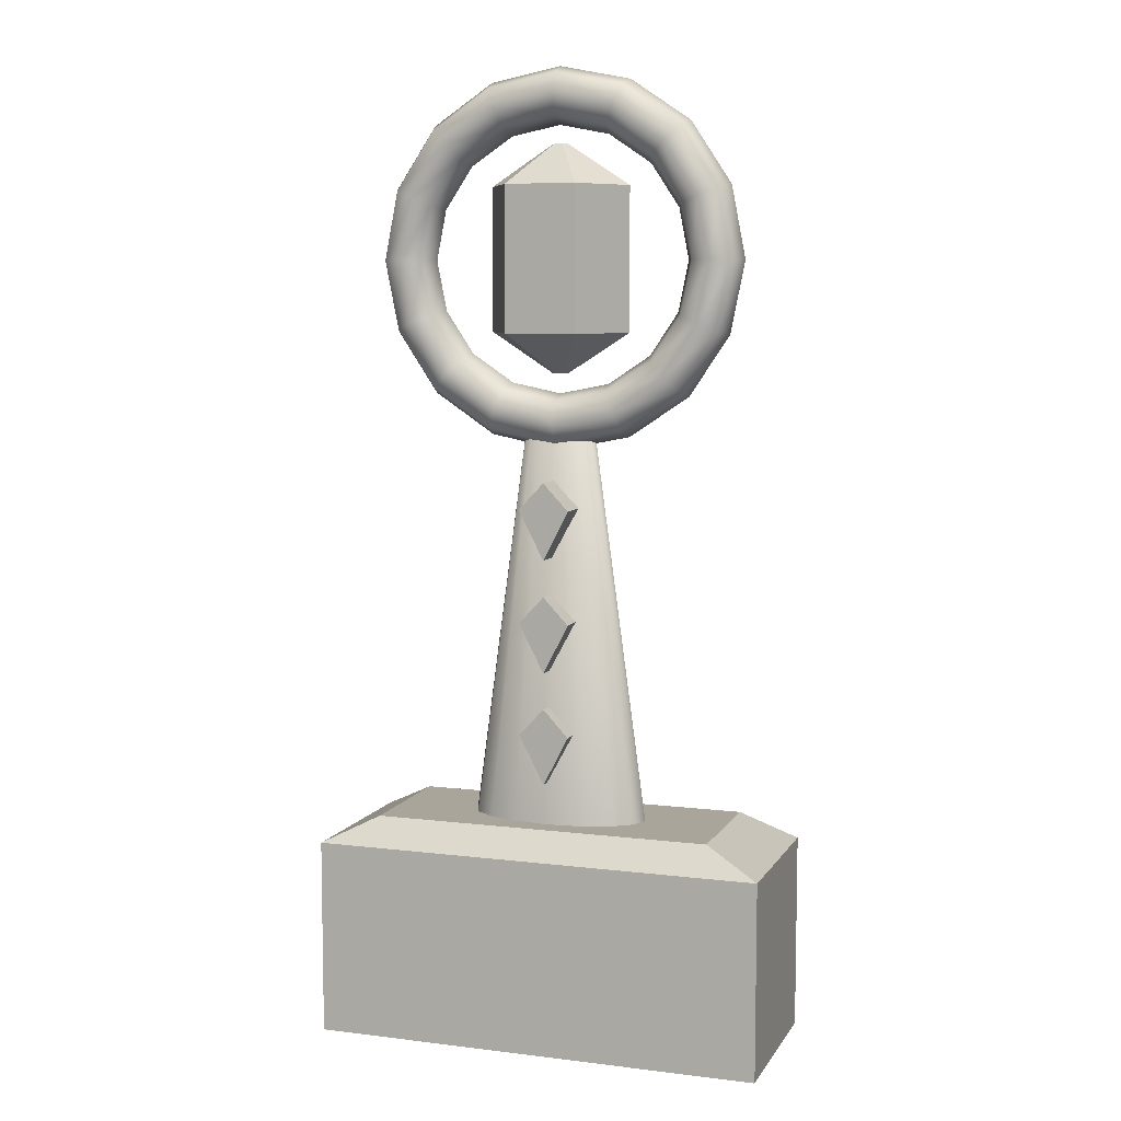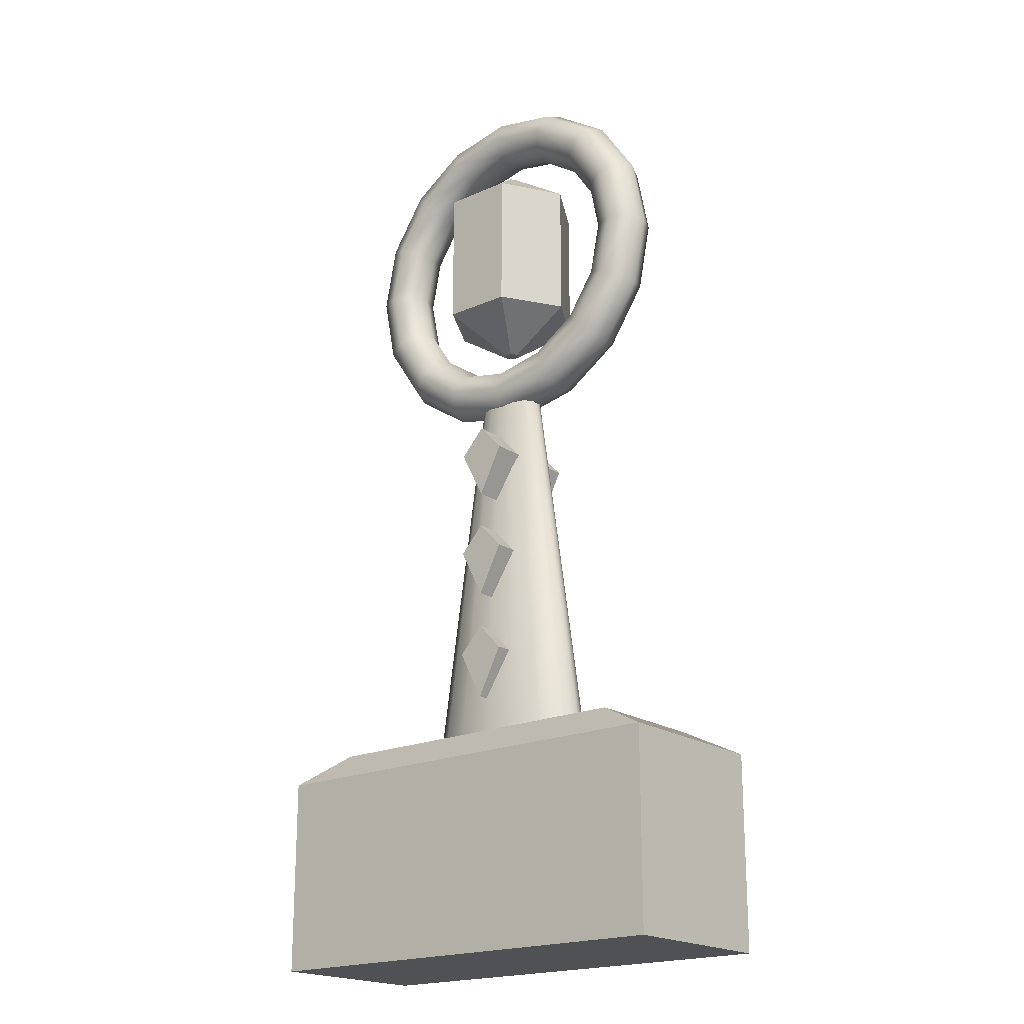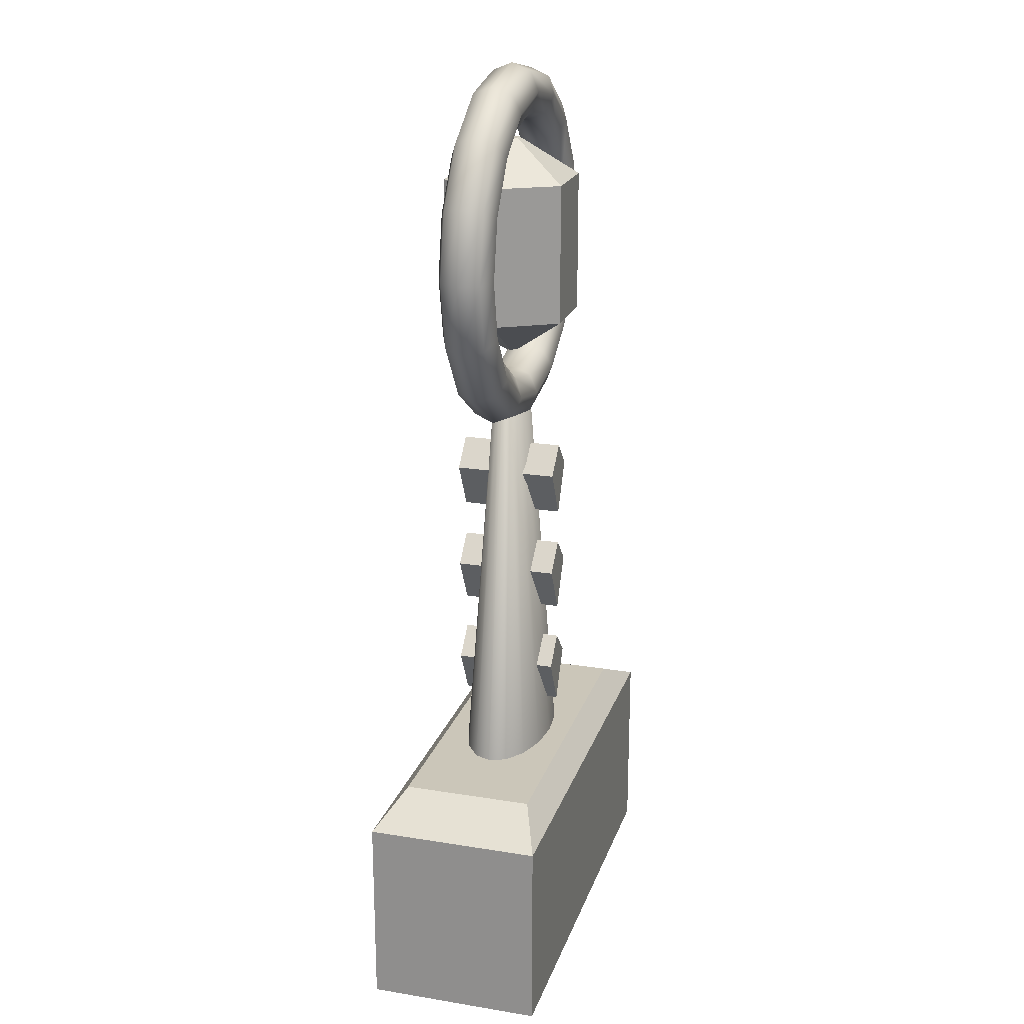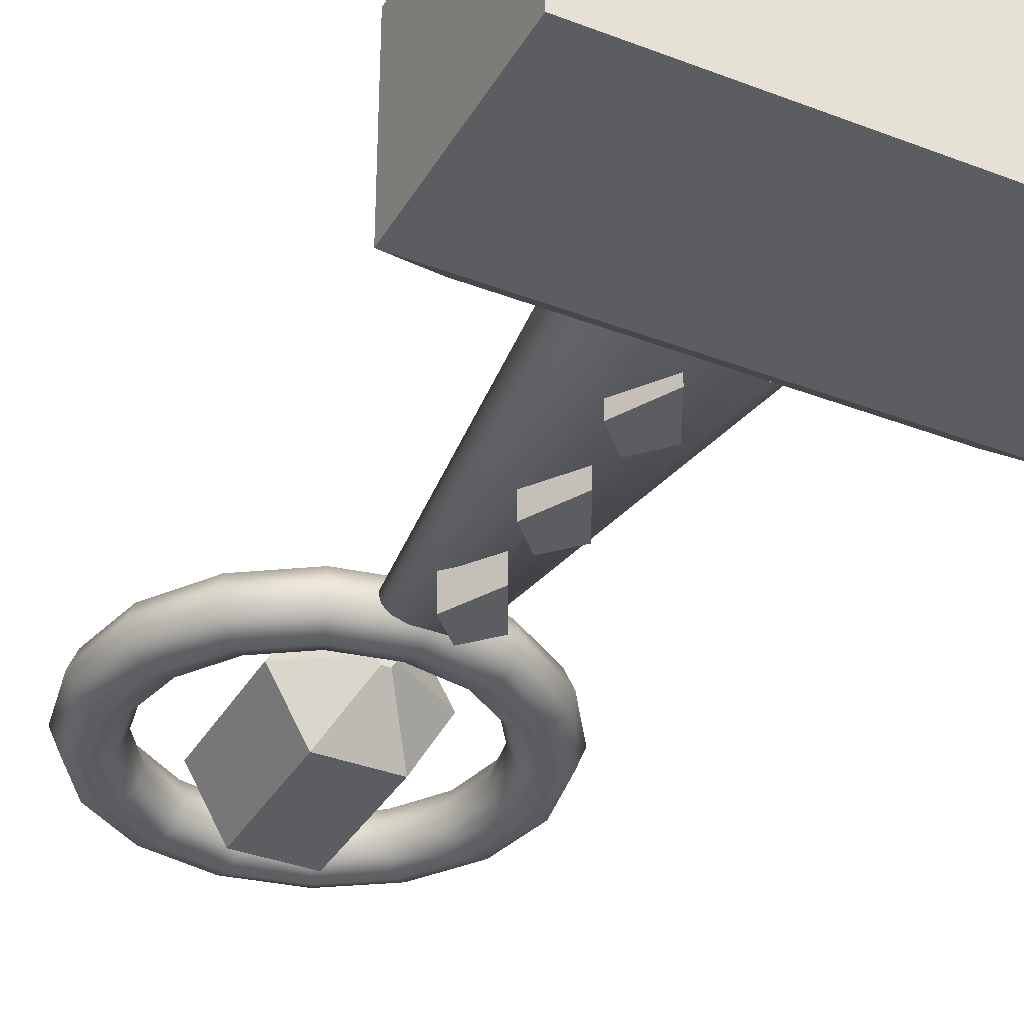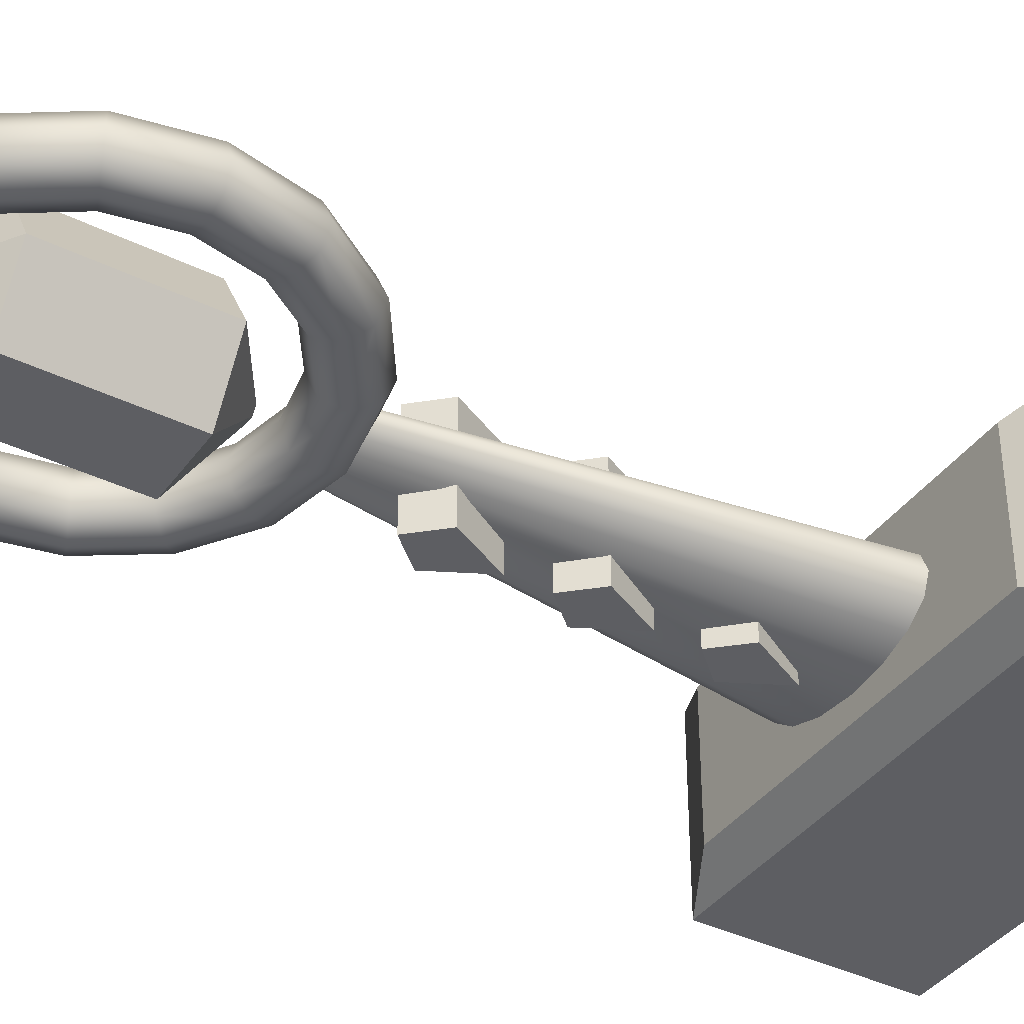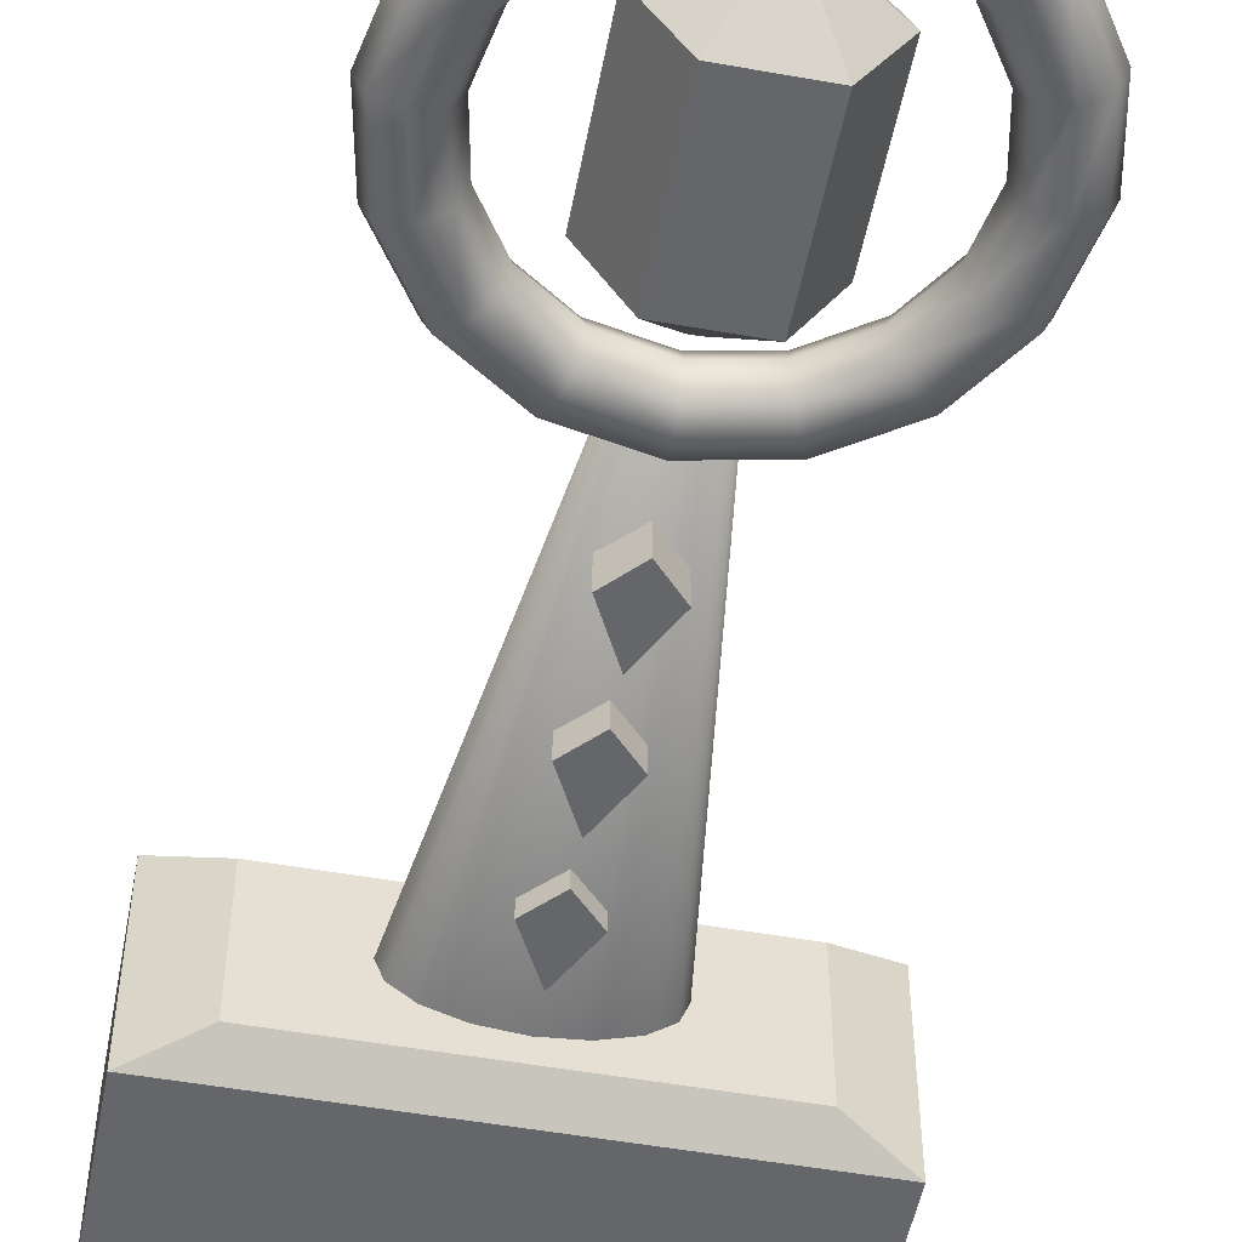
<metadata>
{"format":"obj","ext":"obj","renderer":"f3d","projection":"perspective","resolution":1024,"background":"white","views":[{"elev":7.5,"azim":-161.1,"up":"+Y"},{"elev":-20.0,"azim":-140.6,"up":"+Y"},{"elev":21.0,"azim":-73.8,"up":"+Y"},{"elev":-35.9,"azim":-26.8,"up":"+Z"},{"elev":-38.6,"azim":-121.7,"up":"+Z"},{"elev":-51.9,"azim":169.1,"up":"+Z"}]}
</metadata>
<code>
o cylinder9
v 0.634 6.611 0
v 0.317 6.611 0.5491
v -0.317 6.611 0.5491
v -0.634 6.611 7.764e-17
v -0.317 6.611 -0.5491
v 0.317 6.611 -0.5491
v 0.634 5.343 0
v 0.317 5.343 0.5491
v -0.317 5.343 0.5491
v -0.634 5.343 7.764e-17
v -0.317 5.343 -0.5491
v 0.317 5.343 -0.5491
v 0.06974 4.982 -4.648e-16
v 0.03487 4.982 0.0604
v -0.03487 4.982 0.0604
v -0.06974 4.982 -4.562e-16
v -0.03487 4.982 -0.0604
v 0.03487 4.982 -0.0604
v 0.03487 6.972 0.0604
v 0.06974 6.972 0
v 0.03487 6.972 -0.0604
v -0.03487 6.972 -0.0604
v -0.06974 6.972 8.541e-18
v -0.03487 6.972 0.0604
g cylinder9
f 2 8 7 1
f 2 19 24 3
f 4 10 9 3
f 4 23 22 5
f 6 21 20 1
f 9 15 14 8
f 12 18 17 11
f 1 7 12 6
f 3 9 8 2
f 5 11 10 4
f 8 14 13 7
f 10 16 15 9
f 20 21 22 23 24 19
f 1 20 19 2
f 3 24 23 4
f 5 22 21 6
f 7 13 18 12
f 11 17 16 10
f 6 12 11 5
f 14 15 16 17 18 13
o cube5_copy7
v 4.441e-16 1.373 0.466
v -0.2254 1.81 0.466
v 4.441e-16 2.051 0.466
v 0.2254 1.81 0.466
v 4.441e-16 1.373 -0.466
v -0.2254 1.81 -0.466
v 4.441e-16 2.051 -0.466
v 0.2254 1.81 -0.466
g cube5_copy7
f 25 28 27 26
f 30 31 32 29
f 26 30 29 25
f 28 32 31 27
f 25 29 32 28
f 27 31 30 26
o cube5_copy6
v 4.441e-16 2.373 0.466
v -0.2254 2.81 0.466
v 4.441e-16 3.051 0.466
v 0.2254 2.81 0.466
v 4.441e-16 2.373 -0.466
v -0.2254 2.81 -0.466
v 4.441e-16 3.051 -0.466
v 0.2254 2.81 -0.466
g cube5_copy6
f 33 36 35 34
f 38 39 40 37
f 34 38 37 33
f 36 40 39 35
f 33 37 40 36
f 35 39 38 34
o cube5
v 4.441e-16 3.373 0.466
v -0.2254 3.81 0.466
v 4.441e-16 4.051 0.466
v 0.2254 3.81 0.466
v 4.441e-16 3.373 -0.466
v -0.2254 3.81 -0.466
v 4.441e-16 4.051 -0.466
v 0.2254 3.81 -0.466
g cube5
f 41 44 43 42
f 46 47 48 45
f 42 46 45 41
f 44 48 47 43
f 41 45 48 44
f 43 47 46 42
o cube3
v -2.02 -1 0.784
v 2.02 -1 0.784
v -2.02 -1 -0.784
v 2.02 -1 -0.784
v -2.02 0.7548 0.784
v 2.02 0.7548 0.784
v -2.02 0.7548 -0.784
v 2.02 0.7548 -0.784
v -1.525 1 0.5918
v 1.525 1 0.5918
v 1.525 1 -0.5918
v -1.525 1 -0.5918
g cube3
f 49 50 54 53
f 53 57 60 55
f 54 56 59 58
f 55 56 52 51
f 52 56 54 50
f 53 55 51 49
f 56 55 60 59
f 58 57 53 54
f 49 51 52 50
f 58 59 60 57
o cylinder2
v 0.3192 4.493 -2.921e-18
v 0.2949 4.493 0.06046
v 0.2257 4.493 0.1117
v 0.1221 4.493 0.146
v -5.857e-18 4.493 0.158
v -0.1221 4.493 0.146
v -0.2257 4.493 0.1117
v -0.2949 4.493 0.06046
v -0.3192 4.493 1.643e-17
v -0.2949 4.493 -0.06046
v -0.2257 4.493 -0.1117
v -0.1221 4.493 -0.146
v -8.403e-17 4.493 -0.158
v 0.1221 4.493 -0.146
v 0.2257 4.493 -0.1117
v 0.2949 4.493 -0.06046
v 0.8349 0.7539 -6.646e-18
v 0.7714 0.7539 0.1582
v 0.5904 0.7539 0.2923
v 0.3195 0.7539 0.3819
v 3.766e-17 0.7539 0.4133
v -0.3195 0.7539 0.3819
v -0.5904 0.7539 0.2923
v -0.7714 0.7539 0.1582
v -0.8349 0.7539 4.397e-17
v -0.7714 0.7539 -0.1582
v -0.5904 0.7539 -0.2923
v -0.3195 0.7539 -0.3819
v -1.668e-16 0.7539 -0.4133
v 0.3195 0.7539 -0.3819
v 0.5904 0.7539 -0.2923
v 0.7714 0.7539 -0.1582
g cylinder2
f 61 76 75 74 73 72 71 70 69 68 67 66 65 64 63 62
f 61 77 92 76
f 62 78 77 61
f 63 79 78 62
f 64 80 79 63
f 65 81 80 64
f 66 82 81 65
f 67 83 82 66
f 68 84 83 67
f 69 85 84 68
f 70 86 85 69
f 71 87 86 70
f 72 88 87 71
f 73 89 88 72
f 74 90 89 73
f 75 91 90 74
f 76 92 91 75
f 78 79 80 81 82 83 84 85 86 87 88 89 90 91 92 77
o torus1
v 1.664 5.971 -3.513e-17
v 1.538 6.608 3.869e-18
v 1.177 7.148 3.693e-17
v 0.6369 7.509 5.902e-17
v 1.019e-16 7.636 6.678e-17
v -0.6369 7.509 5.902e-17
v -1.177 7.148 3.693e-17
v -1.538 6.608 3.869e-18
v -1.664 5.971 -3.513e-17
v -1.538 5.335 -7.413e-17
v -1.177 4.795 -1.072e-16
v -0.6369 4.434 -1.293e-16
v -3.057e-16 4.307 -1.37e-16
v 0.6369 4.434 -1.293e-16
v 1.177 4.795 -1.072e-16
v 1.538 5.335 -7.413e-17
v 1.591 5.971 -0.1768
v 1.47 6.58 -0.1768
v 1.125 7.096 -0.1768
v 0.6088 7.441 -0.1768
v 9.742e-17 7.562 -0.1768
v -0.6088 7.441 -0.1768
v -1.125 7.096 -0.1768
v -1.47 6.58 -0.1768
v -1.591 5.971 -0.1768
v -1.47 5.363 -0.1768
v -1.125 4.846 -0.1768
v -0.6088 4.502 -0.1768
v -2.923e-16 4.38 -0.1768
v 0.6088 4.502 -0.1768
v 1.125 4.846 -0.1768
v 1.47 5.363 -0.1768
v 1.414 5.971 -0.25
v 1.307 6.513 -0.25
v 1 6.971 -0.25
v 0.5412 7.278 -0.25
v 8.66e-17 7.386 -0.25
v -0.5412 7.278 -0.25
v -1 6.971 -0.25
v -1.307 6.513 -0.25
v -1.414 5.971 -0.25
v -1.307 5.43 -0.25
v -1 4.971 -0.25
v -0.5412 4.665 -0.25
v -2.598e-16 4.557 -0.25
v 0.5412 4.665 -0.25
v 1 4.971 -0.25
v 1.307 5.43 -0.25
v 1.237 5.971 -0.1768
v 1.143 6.445 -0.1768
v 0.875 6.846 -0.1768
v 0.4735 7.115 -0.1768
v 7.577e-17 7.209 -0.1768
v -0.4735 7.115 -0.1768
v -0.875 6.846 -0.1768
v -1.143 6.445 -0.1768
v -1.237 5.971 -0.1768
v -1.143 5.498 -0.1768
v -0.875 5.096 -0.1768
v -0.4735 4.828 -0.1768
v -2.273e-16 4.734 -0.1768
v 0.4735 4.828 -0.1768
v 0.875 5.096 -0.1768
v 1.143 5.498 -0.1768
v 1.164 5.971 -6.574e-17
v 1.076 6.417 -3.846e-17
v 0.8232 6.795 -1.534e-17
v 0.4455 7.047 1.168e-19
v 7.129e-17 7.136 5.543e-18
v -0.4455 7.047 1.168e-19
v -0.8232 6.795 -1.534e-17
v -1.076 6.417 -3.846e-17
v -1.164 5.971 -6.574e-17
v -1.076 5.526 -9.302e-17
v -0.8232 5.148 -1.162e-16
v -0.4455 4.896 -1.316e-16
v -2.139e-16 4.807 -1.37e-16
v 0.4455 4.896 -1.316e-16
v 0.8232 5.148 -1.162e-16
v 1.076 5.526 -9.302e-17
v 1.237 5.971 0.1768
v 1.143 6.445 0.1768
v 0.875 6.846 0.1768
v 0.4735 7.115 0.1768
v 7.577e-17 7.209 0.1768
v -0.4735 7.115 0.1768
v -0.875 6.846 0.1768
v -1.143 6.445 0.1768
v -1.237 5.971 0.1768
v -1.143 5.498 0.1768
v -0.875 5.096 0.1768
v -0.4735 4.828 0.1768
v -2.273e-16 4.734 0.1768
v 0.4735 4.828 0.1768
v 0.875 5.096 0.1768
v 1.143 5.498 0.1768
v 1.414 5.971 0.25
v 1.307 6.513 0.25
v 1 6.971 0.25
v 0.5412 7.278 0.25
v 8.66e-17 7.386 0.25
v -0.5412 7.278 0.25
v -1 6.971 0.25
v -1.307 6.513 0.25
v -1.414 5.971 0.25
v -1.307 5.43 0.25
v -1 4.971 0.25
v -0.5412 4.665 0.25
v -2.598e-16 4.557 0.25
v 0.5412 4.665 0.25
v 1 4.971 0.25
v 1.307 5.43 0.25
v 1.591 5.971 0.1768
v 1.47 6.58 0.1768
v 1.125 7.096 0.1768
v 0.6088 7.441 0.1768
v 9.742e-17 7.562 0.1768
v -0.6088 7.441 0.1768
v -1.125 7.096 0.1768
v -1.47 6.58 0.1768
v -1.591 5.971 0.1768
v -1.47 5.363 0.1768
v -1.125 4.846 0.1768
v -0.6088 4.502 0.1768
v -2.923e-16 4.38 0.1768
v 0.6088 4.502 0.1768
v 1.125 4.846 0.1768
v 1.47 5.363 0.1768
g torus1
f 93 109 110 94
f 93 205 220 108
f 94 110 111 95
f 94 206 205 93
f 95 111 112 96
f 95 207 206 94
f 96 112 113 97
f 96 208 207 95
f 97 113 114 98
f 97 209 208 96
f 98 114 115 99
f 98 210 209 97
f 99 115 116 100
f 99 211 210 98
f 100 116 117 101
f 100 212 211 99
f 101 117 118 102
f 101 213 212 100
f 102 118 119 103
f 102 214 213 101
f 103 119 120 104
f 103 215 214 102
f 104 120 121 105
f 104 216 215 103
f 105 121 122 106
f 105 217 216 104
f 106 122 123 107
f 106 218 217 105
f 107 123 124 108
f 107 219 218 106
f 108 124 109 93
f 108 220 219 107
f 109 125 126 110
f 110 126 127 111
f 111 127 128 112
f 112 128 129 113
f 113 129 130 114
f 114 130 131 115
f 115 131 132 116
f 116 132 133 117
f 117 133 134 118
f 118 134 135 119
f 119 135 136 120
f 120 136 137 121
f 121 137 138 122
f 122 138 139 123
f 123 139 140 124
f 124 140 125 109
f 125 141 142 126
f 126 142 143 127
f 127 143 144 128
f 128 144 145 129
f 129 145 146 130
f 130 146 147 131
f 131 147 148 132
f 132 148 149 133
f 133 149 150 134
f 134 150 151 135
f 135 151 152 136
f 136 152 153 137
f 137 153 154 138
f 138 154 155 139
f 139 155 156 140
f 140 156 141 125
f 141 157 158 142
f 142 158 159 143
f 143 159 160 144
f 144 160 161 145
f 145 161 162 146
f 146 162 163 147
f 147 163 164 148
f 148 164 165 149
f 149 165 166 150
f 150 166 167 151
f 151 167 168 152
f 152 168 169 153
f 153 169 170 154
f 154 170 171 155
f 155 171 172 156
f 156 172 157 141
f 157 173 174 158
f 158 174 175 159
f 159 175 176 160
f 160 176 177 161
f 161 177 178 162
f 162 178 179 163
f 163 179 180 164
f 164 180 181 165
f 165 181 182 166
f 166 182 183 167
f 167 183 184 168
f 168 184 185 169
f 169 185 186 170
f 170 186 187 171
f 171 187 188 172
f 172 188 173 157
f 173 189 190 174
f 174 190 191 175
f 175 191 192 176
f 176 192 193 177
f 177 193 194 178
f 178 194 195 179
f 179 195 196 180
f 180 196 197 181
f 181 197 198 182
f 182 198 199 183
f 183 199 200 184
f 184 200 201 185
f 185 201 202 186
f 186 202 203 187
f 187 203 204 188
f 188 204 189 173
f 189 205 206 190
f 190 206 207 191
f 191 207 208 192
f 192 208 209 193
f 193 209 210 194
f 194 210 211 195
f 195 211 212 196
f 196 212 213 197
f 197 213 214 198
f 198 214 215 199
f 199 215 216 200
f 200 216 217 201
f 201 217 218 202
f 202 218 219 203
f 203 219 220 204
f 204 220 205 189

</code>
